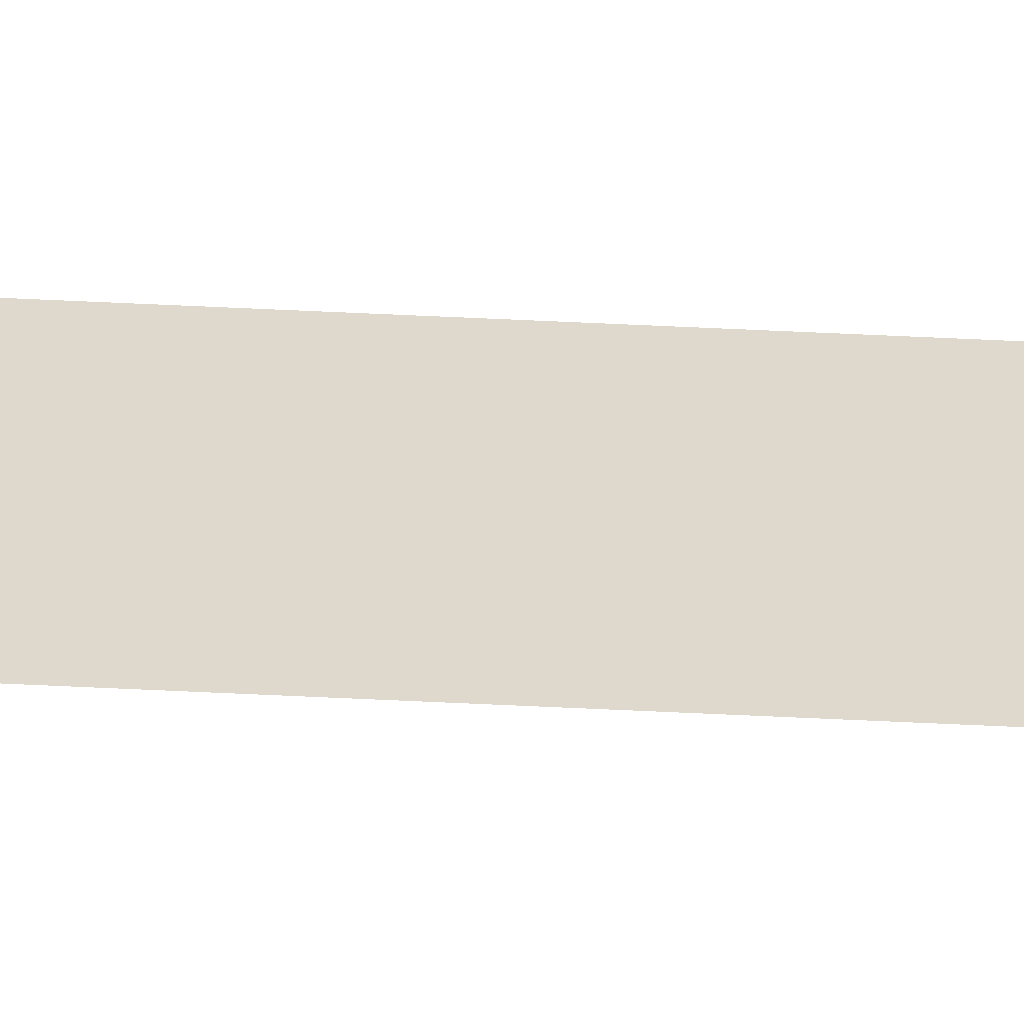
<metadata>
{"format":"obj","ext":"obj","renderer":"f3d","projection":"perspective","resolution":1024,"background":"white","views":[{"elev":32.0,"azim":94.6,"up":"+Y"}]}
</metadata>
<code>
o wall_obb.213_Mesh.218
v -167.5 4.508 138.9
v -167.5 4.508 123.6
v -167.5 4.508 169.5
v -167.5 4.508 164.4
v -167.5 4.508 159.3
v -167.5 4.508 154.2
v -167.5 4.508 149.1
v -167.5 4.508 144
v -167.5 4.508 133.8
v -167.5 4.508 128.7
v -168 4.508 169.5
v -168 4.508 164.4
v -168 4.508 159.3
v -168 4.508 154.2
v -168 4.508 149.1
v -168 4.508 144
v -168 4.508 138.9
v -168 4.508 133.8
v -168 4.508 128.7
v -168 4.508 123.6
f 3 4 5 6 7 8 1 9 10 2 20 19 18 17 16 15 14 13 12 11

</code>
